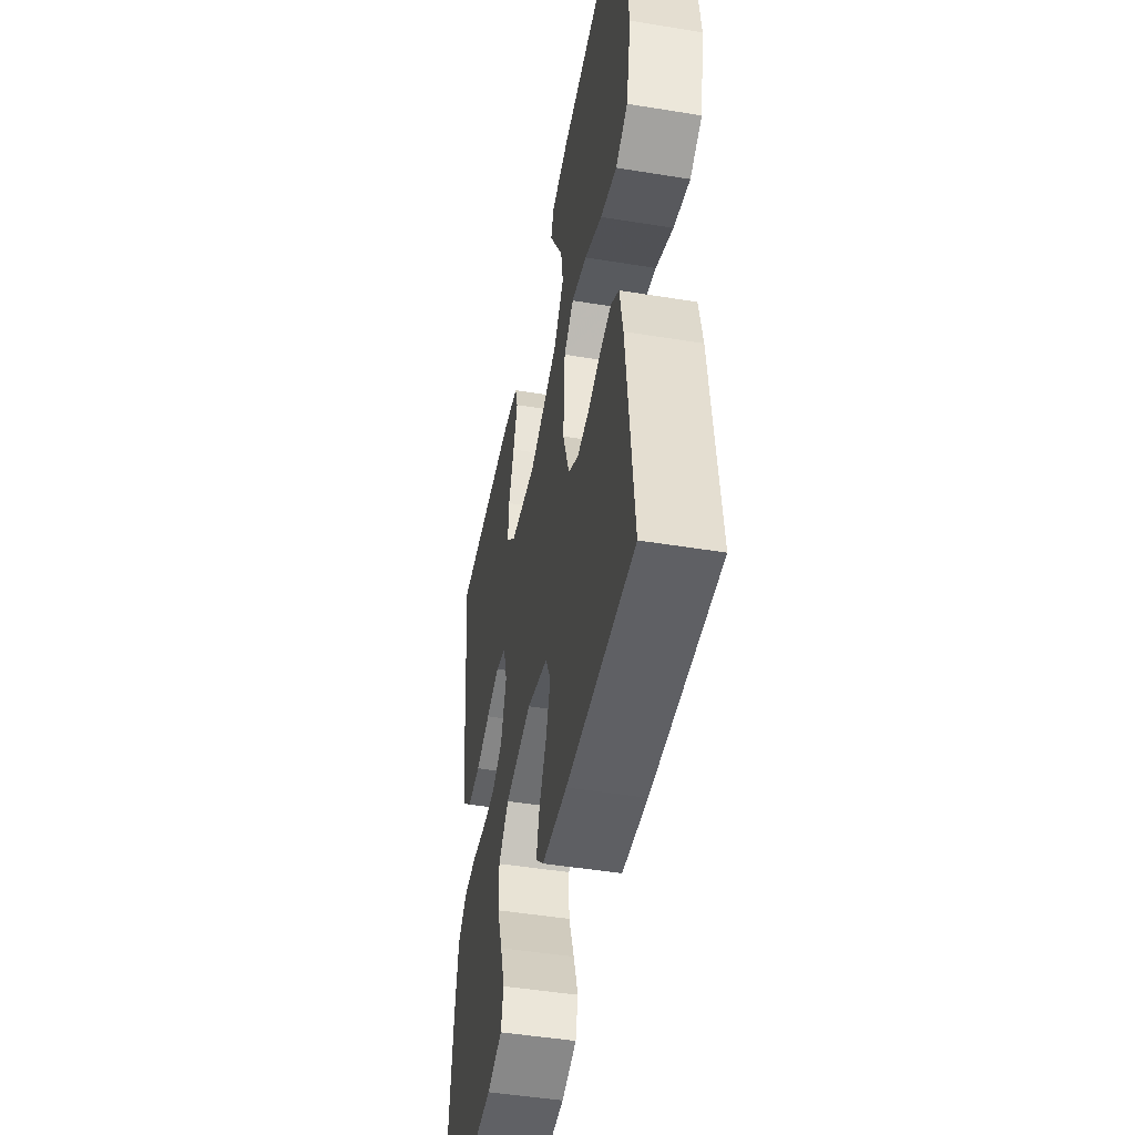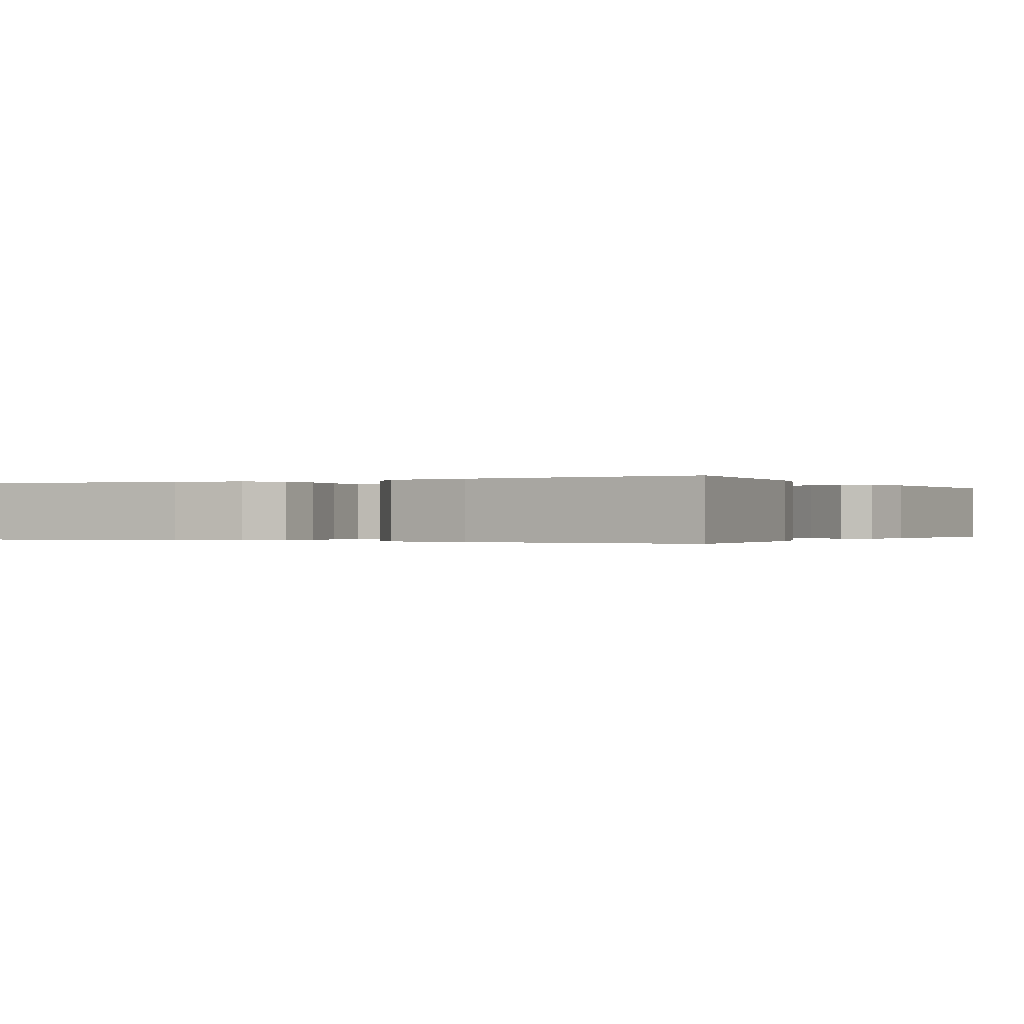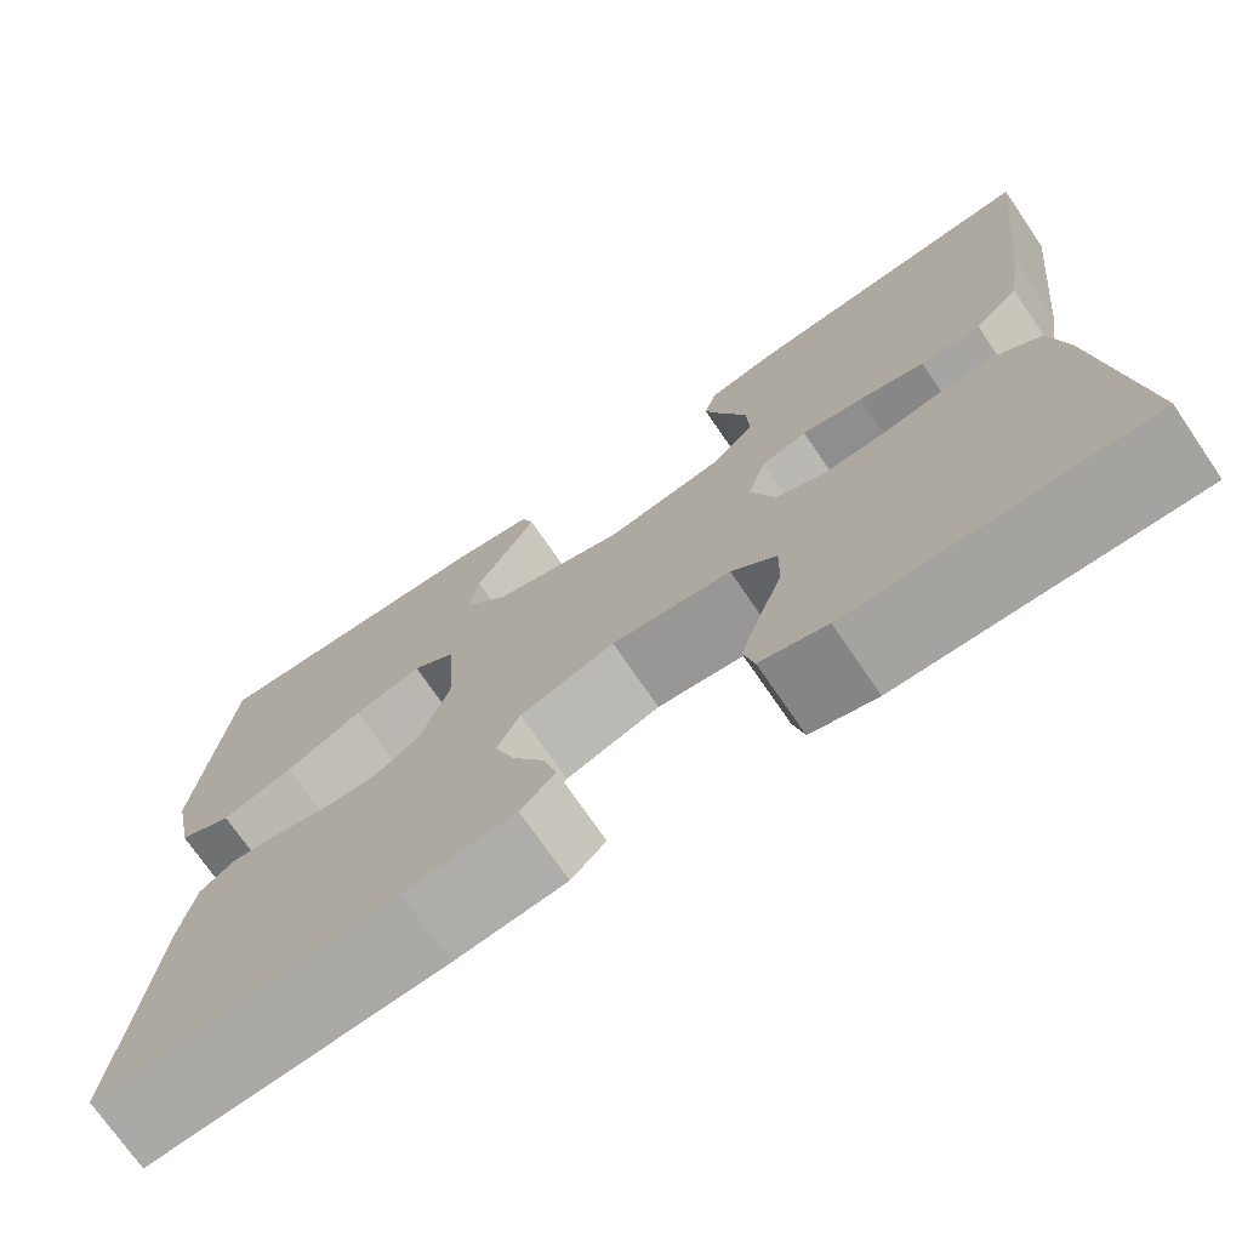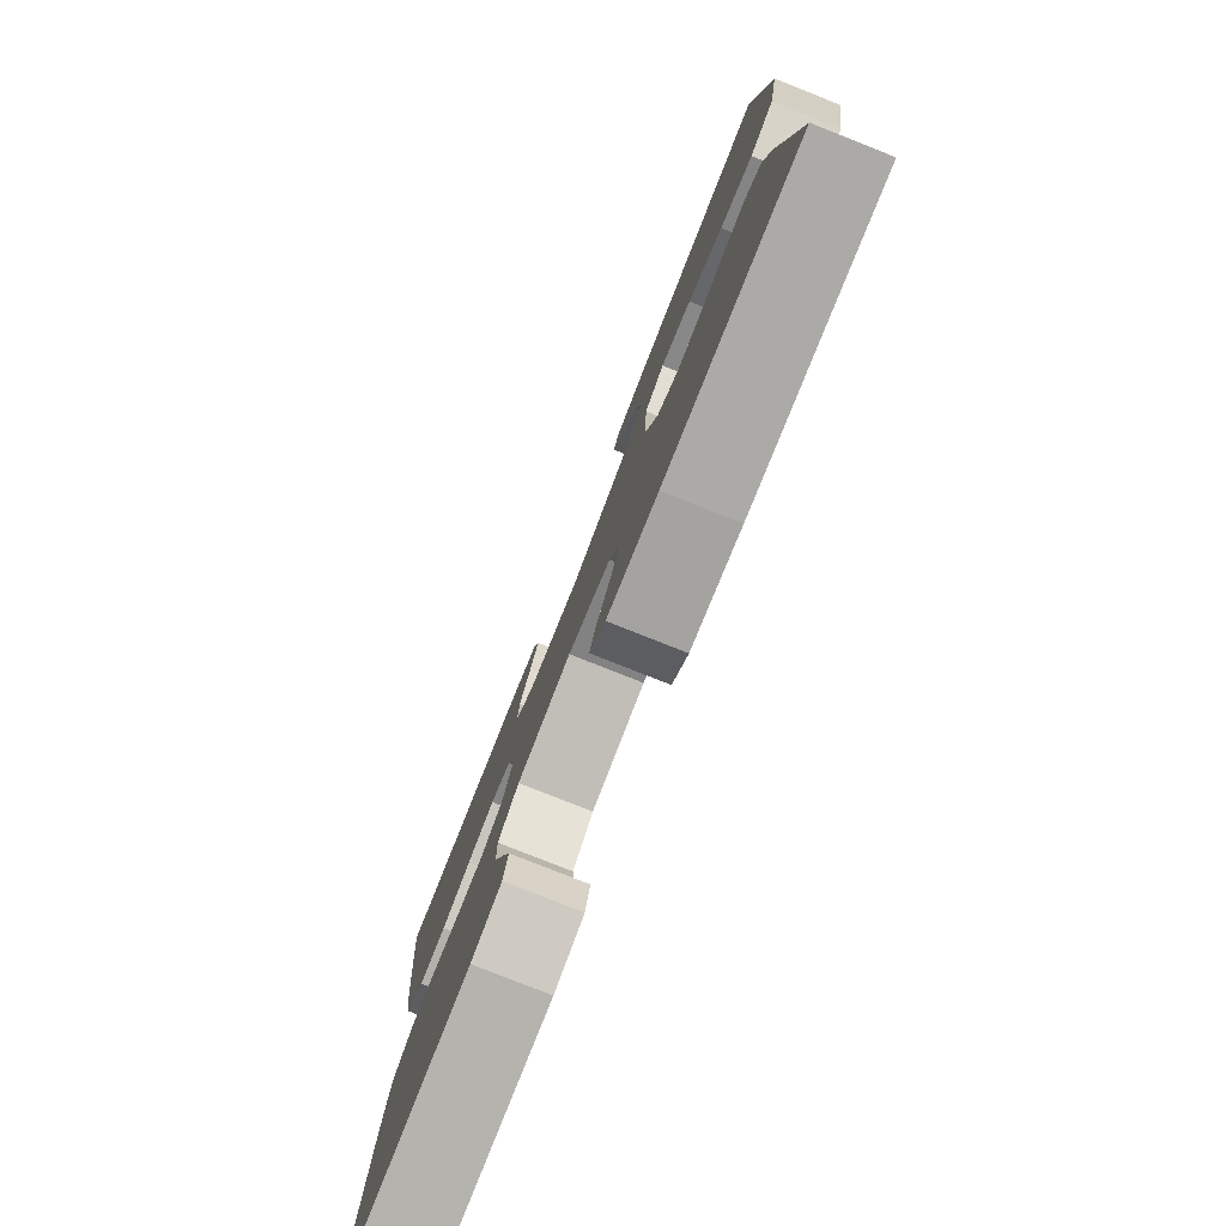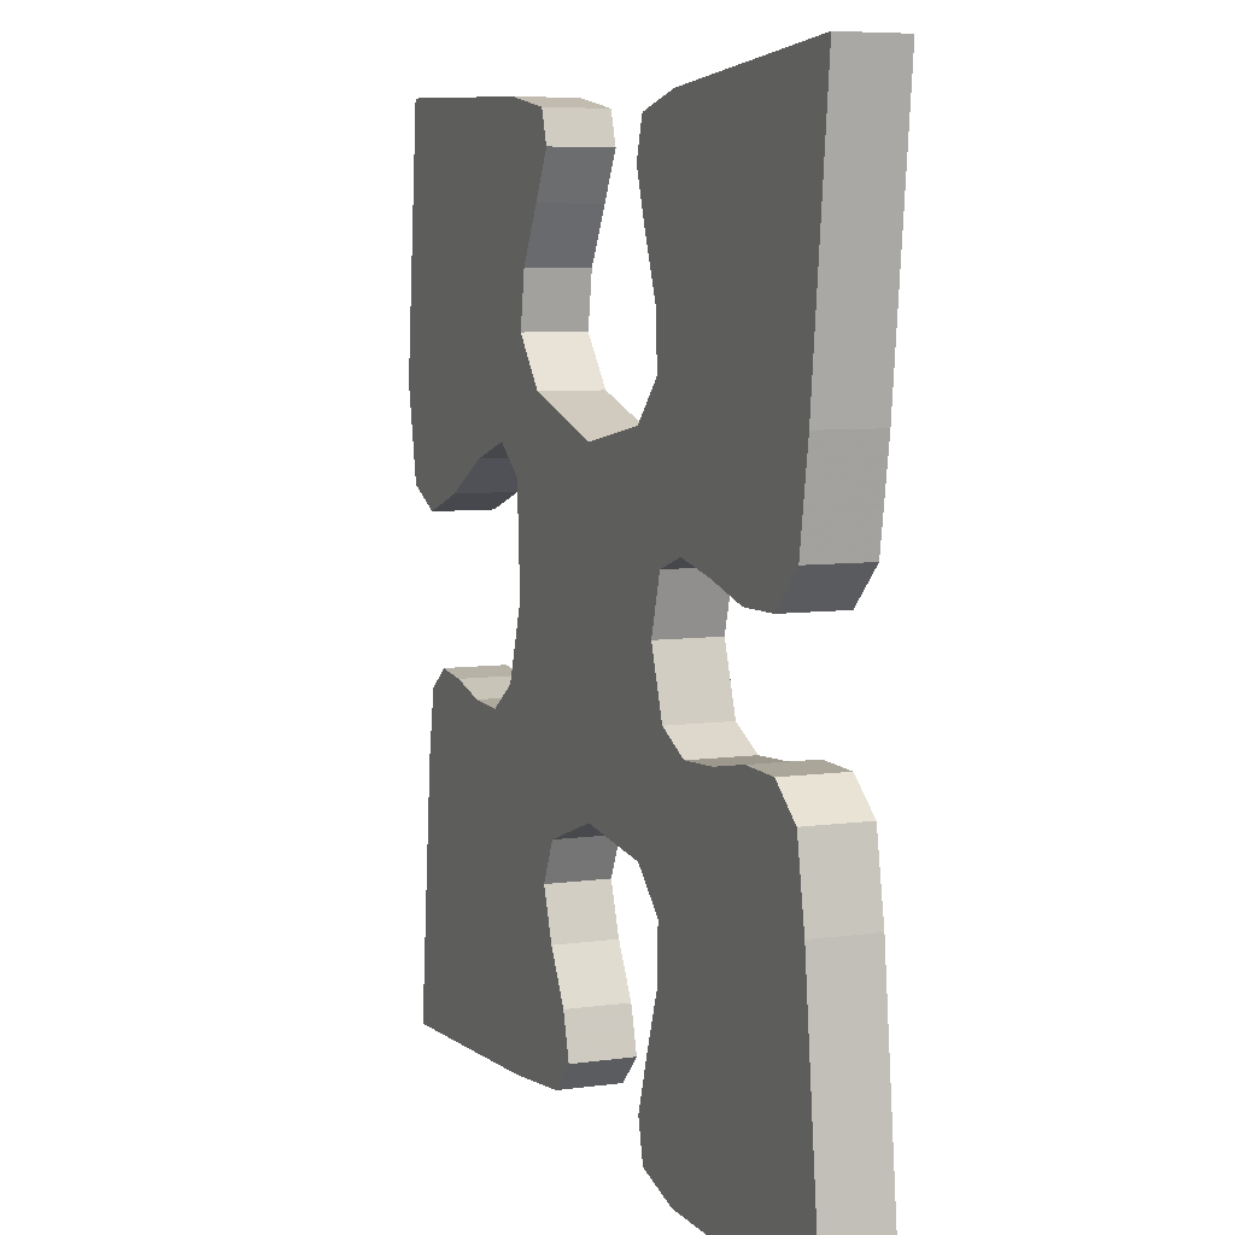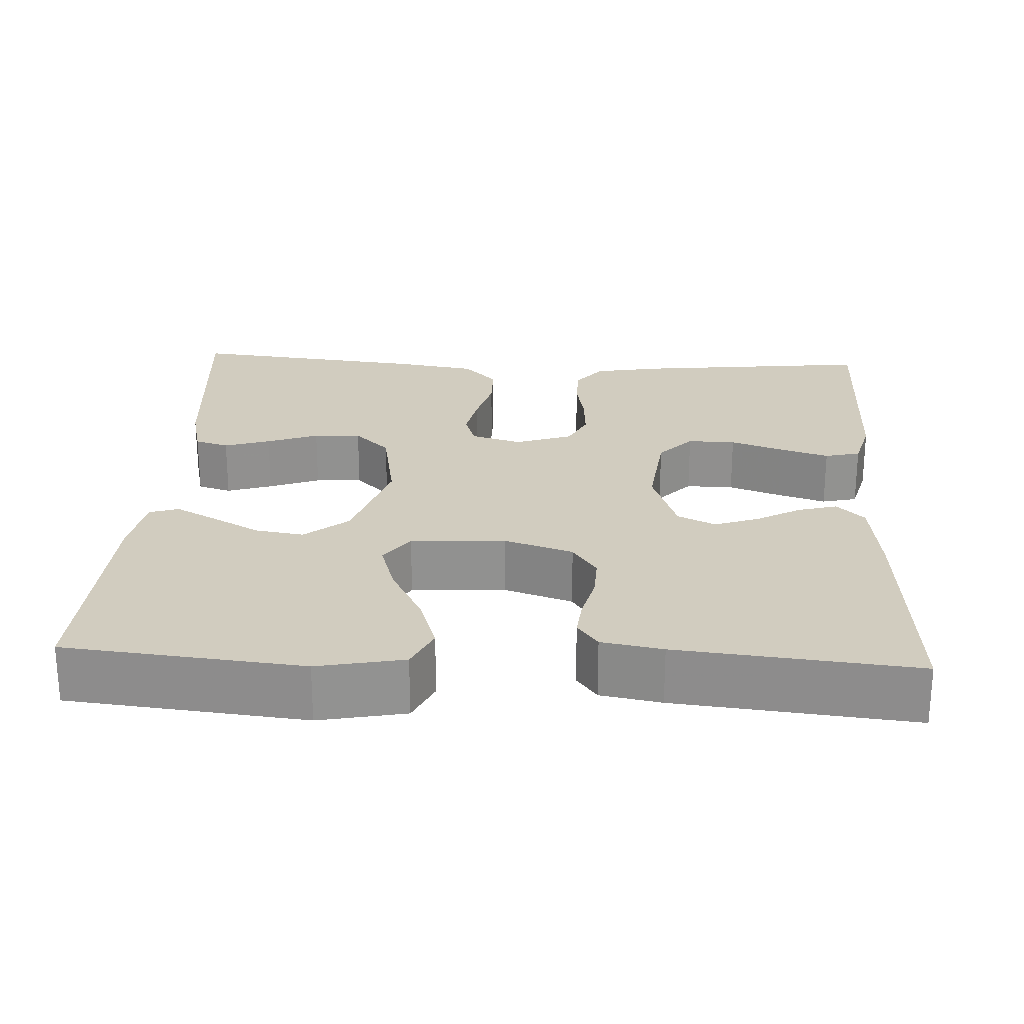
<metadata>
{"format":"obj","ext":"obj","renderer":"f3d","projection":"perspective","resolution":1024,"background":"white","views":[{"elev":-47.7,"azim":79.6,"up":"+Z"},{"elev":-0.2,"azim":-61.8,"up":"+Y"},{"elev":-73.0,"azim":-145.6,"up":"+Z"},{"elev":-79.5,"azim":68.4,"up":"+Z"},{"elev":6.8,"azim":-111.9,"up":"+Z"},{"elev":24.1,"azim":93.0,"up":"+Y"}]}
</metadata>
<code>
v 0.5 0.07 0.5
v 0.531 0.07 0.2
v 0.509 0.07 0.091
v 0.455 0.07 0.066
v 0.382 0.07 0.09
v 0.304 0.07 0.131
v 0.235 0.07 0.152
v 0.191 0.07 0.12
v 0.184 0.07 0
v 0.213 0.07 -0.087
v 0.259 0.07 -0.118
v 0.314 0.07 -0.116
v 0.371 0.07 -0.102
v 0.42 0.07 -0.097
v 0.455 0.07 -0.123
v 0.469 0.07 -0.2
v 0.5 0.07 -0.5
v 0.2 0.07 -0.48
v 0.088 0.07 -0.467
v 0.053 0.07 -0.432
v 0.067 0.07 -0.382
v 0.099 0.07 -0.326
v 0.119 0.07 -0.27
v 0.096 0.07 -0.222
v 0 0.07 -0.189
v -0.121 0.07 -0.203
v -0.167 0.07 -0.245
v -0.166 0.07 -0.306
v -0.142 0.07 -0.373
v -0.122 0.07 -0.435
v -0.133 0.07 -0.48
v -0.2 0.07 -0.498
v -0.5 0.07 -0.5
v -0.466 0.07 -0.2
v -0.45 0.07 -0.113
v -0.408 0.07 -0.08
v -0.35 0.07 -0.079
v -0.285 0.07 -0.091
v -0.224 0.07 -0.095
v -0.176 0.07 -0.072
v -0.151 0.07 0
v -0.17 0.07 0.064
v -0.216 0.07 0.079
v -0.278 0.07 0.067
v -0.344 0.07 0.05
v -0.405 0.07 0.051
v -0.45 0.07 0.094
v -0.467 0.07 0.2
v -0.5 0.07 0.5
v -0.2 0.07 0.474
v -0.129 0.07 0.457
v -0.116 0.07 0.414
v -0.135 0.07 0.356
v -0.16 0.07 0.291
v -0.163 0.07 0.231
v -0.119 0.07 0.186
v 0 0.07 0.165
v 0.133 0.07 0.206
v 0.179 0.07 0.261
v 0.169 0.07 0.323
v 0.135 0.07 0.384
v 0.107 0.07 0.436
v 0.119 0.07 0.473
v 0.2 0.07 0.487
v 0.5 0 0.5
v 0.531 0 0.2
v 0.509 0 0.091
v 0.455 0 0.066
v 0.382 0 0.09
v 0.304 0 0.131
v 0.235 0 0.152
v 0.191 0 0.12
v 0.184 0 0
v 0.213 0 -0.087
v 0.259 0 -0.118
v 0.314 0 -0.116
v 0.371 0 -0.102
v 0.42 0 -0.097
v 0.455 0 -0.123
v 0.469 0 -0.2
v 0.5 0 -0.5
v 0.2 0 -0.48
v 0.088 0 -0.467
v 0.053 0 -0.432
v 0.067 0 -0.382
v 0.099 0 -0.326
v 0.119 0 -0.27
v 0.096 0 -0.222
v 0 0 -0.189
v -0.121 0 -0.203
v -0.167 0 -0.245
v -0.166 0 -0.306
v -0.142 0 -0.373
v -0.122 0 -0.435
v -0.133 0 -0.48
v -0.2 0 -0.498
v -0.5 0 -0.5
v -0.466 0 -0.2
v -0.45 0 -0.113
v -0.408 0 -0.08
v -0.35 0 -0.079
v -0.285 0 -0.091
v -0.224 0 -0.095
v -0.176 0 -0.072
v -0.151 0 0
v -0.17 0 0.064
v -0.216 0 0.079
v -0.278 0 0.067
v -0.344 0 0.05
v -0.405 0 0.051
v -0.45 0 0.094
v -0.467 0 0.2
v -0.5 0 0.5
v -0.2 0 0.474
v -0.129 0 0.457
v -0.116 0 0.414
v -0.135 0 0.356
v -0.16 0 0.291
v -0.163 0 0.231
v -0.119 0 0.186
v 0 0 0.165
v 0.133 0 0.206
v 0.179 0 0.261
v 0.169 0 0.323
v 0.135 0 0.384
v 0.107 0 0.436
v 0.119 0 0.473
v 0.2 0 0.487
f 4 5 6
f 3 4 6
f 2 3 6
f 1 2 6
f 64 1 6
f 63 64 6
f 62 63 6
f 61 62 6
f 60 61 6
f 59 60 6 7
f 58 59 7 8
f 57 58 8 9
f 56 57 9 10
f 52 53 54
f 51 52 54
f 50 51 54
f 49 50 54
f 48 49 54
f 47 48 54
f 46 47 54
f 45 46 54
f 44 45 54
f 43 44 54 55
f 42 43 55 56
f 36 37 38
f 35 36 38
f 34 35 38
f 33 34 38
f 32 33 38
f 31 32 38
f 30 31 38
f 29 30 38
f 28 29 38
f 27 28 38 39
f 26 27 39 40
f 20 21 22
f 19 20 22
f 18 19 22
f 17 18 22
f 16 17 22
f 15 16 22
f 14 15 22
f 13 14 22
f 12 13 22
f 11 12 22 23
f 10 11 23 24
f 10 24 25
f 56 10 25
f 42 56 25
f 41 42 25
f 25 26 40 41
f 70 69 68
f 70 68 67
f 70 67 66
f 70 66 65
f 70 65 128
f 70 128 127
f 70 127 126
f 70 126 125
f 70 125 124
f 71 70 124 123
f 72 71 123 122
f 73 72 122 121
f 74 73 121 120
f 118 117 116
f 118 116 115
f 118 115 114
f 118 114 113
f 118 113 112
f 118 112 111
f 118 111 110
f 118 110 109
f 118 109 108
f 119 118 108 107
f 120 119 107 106
f 102 101 100
f 102 100 99
f 102 99 98
f 102 98 97
f 102 97 96
f 102 96 95
f 102 95 94
f 102 94 93
f 102 93 92
f 103 102 92 91
f 104 103 91 90
f 86 85 84
f 86 84 83
f 86 83 82
f 86 82 81
f 86 81 80
f 86 80 79
f 86 79 78
f 86 78 77
f 86 77 76
f 87 86 76 75
f 88 87 75 74
f 89 88 74
f 89 74 120
f 89 120 106
f 89 106 105
f 105 104 90 89
f 1 65 66 2
f 2 66 67 3
f 3 67 68 4
f 4 68 69 5
f 5 69 70 6
f 6 70 71 7
f 7 71 72 8
f 8 72 73 9
f 9 73 74 10
f 10 74 75 11
f 11 75 76 12
f 12 76 77 13
f 13 77 78 14
f 14 78 79 15
f 15 79 80 16
f 16 80 81 17
f 17 81 82 18
f 18 82 83 19
f 19 83 84 20
f 20 84 85 21
f 21 85 86 22
f 22 86 87 23
f 23 87 88 24
f 24 88 89 25
f 25 89 90 26
f 26 90 91 27
f 27 91 92 28
f 28 92 93 29
f 29 93 94 30
f 30 94 95 31
f 31 95 96 32
f 32 96 97 33
f 33 97 98 34
f 34 98 99 35
f 35 99 100 36
f 36 100 101 37
f 37 101 102 38
f 38 102 103 39
f 39 103 104 40
f 40 104 105 41
f 41 105 106 42
f 42 106 107 43
f 43 107 108 44
f 44 108 109 45
f 45 109 110 46
f 46 110 111 47
f 47 111 112 48
f 48 112 113 49
f 49 113 114 50
f 50 114 115 51
f 51 115 116 52
f 52 116 117 53
f 53 117 118 54
f 54 118 119 55
f 55 119 120 56
f 56 120 121 57
f 57 121 122 58
f 58 122 123 59
f 59 123 124 60
f 60 124 125 61
f 61 125 126 62
f 62 126 127 63
f 63 127 128 64
f 64 128 65 1

</code>
